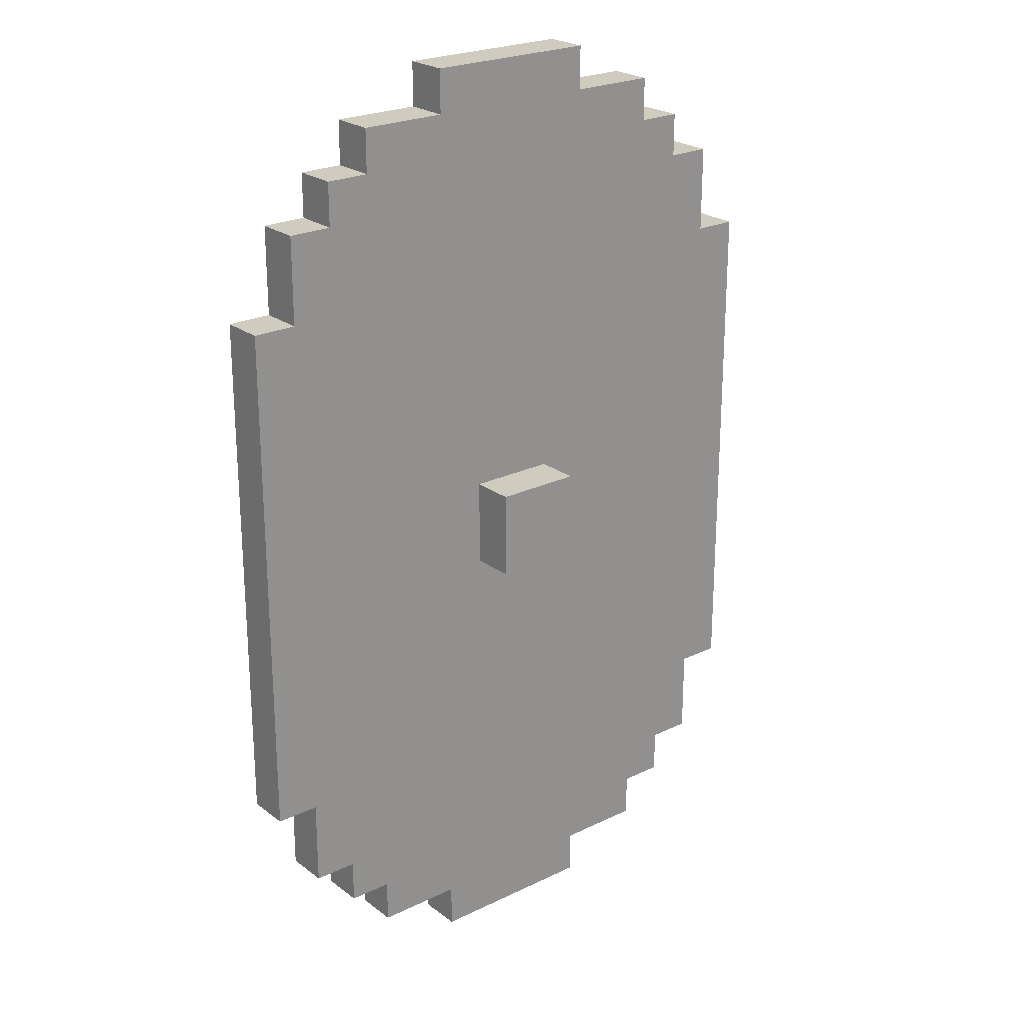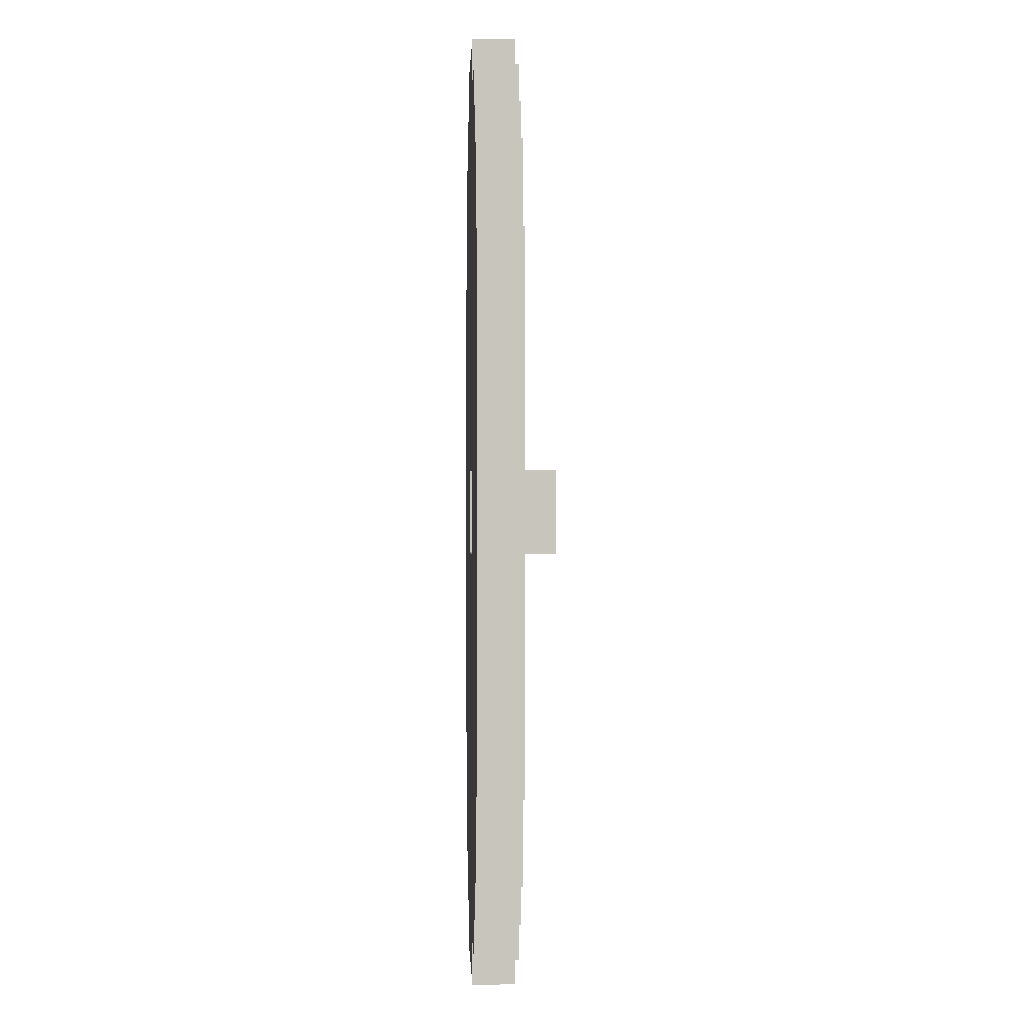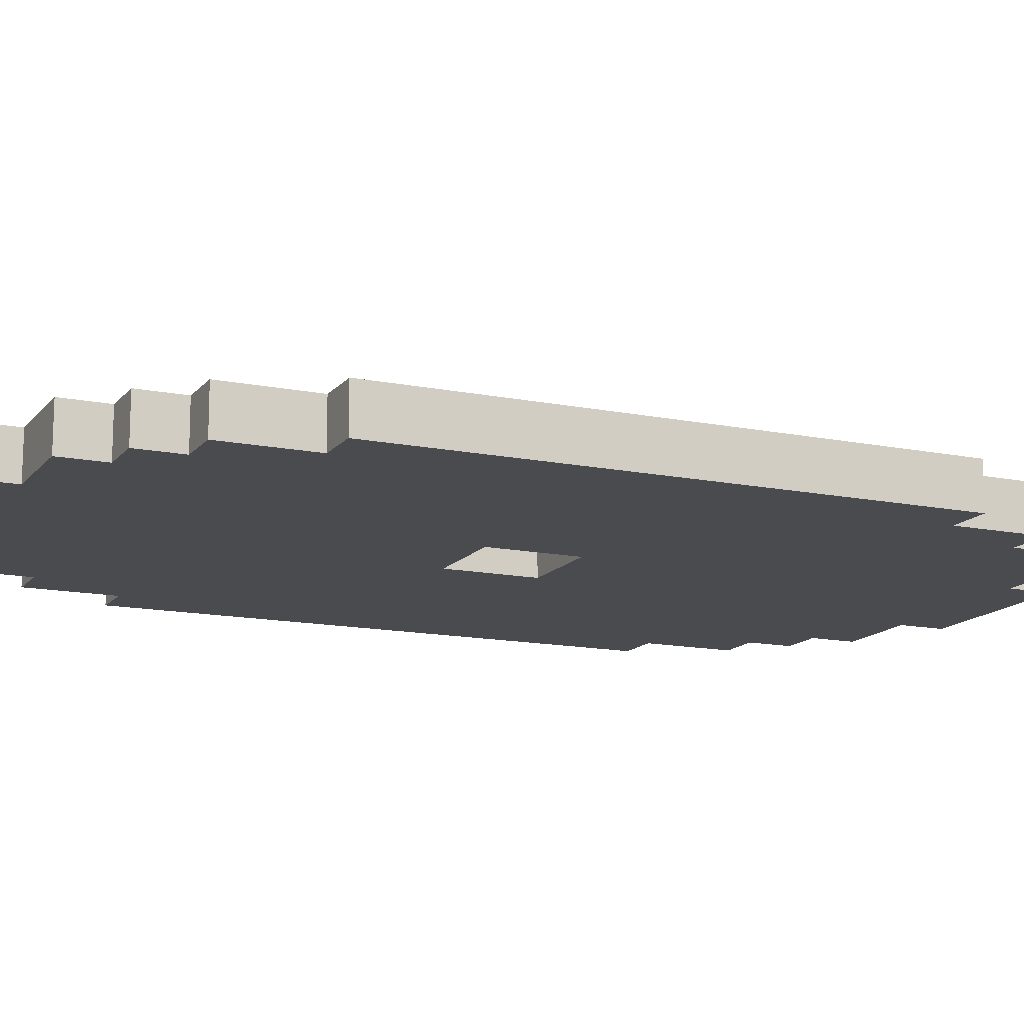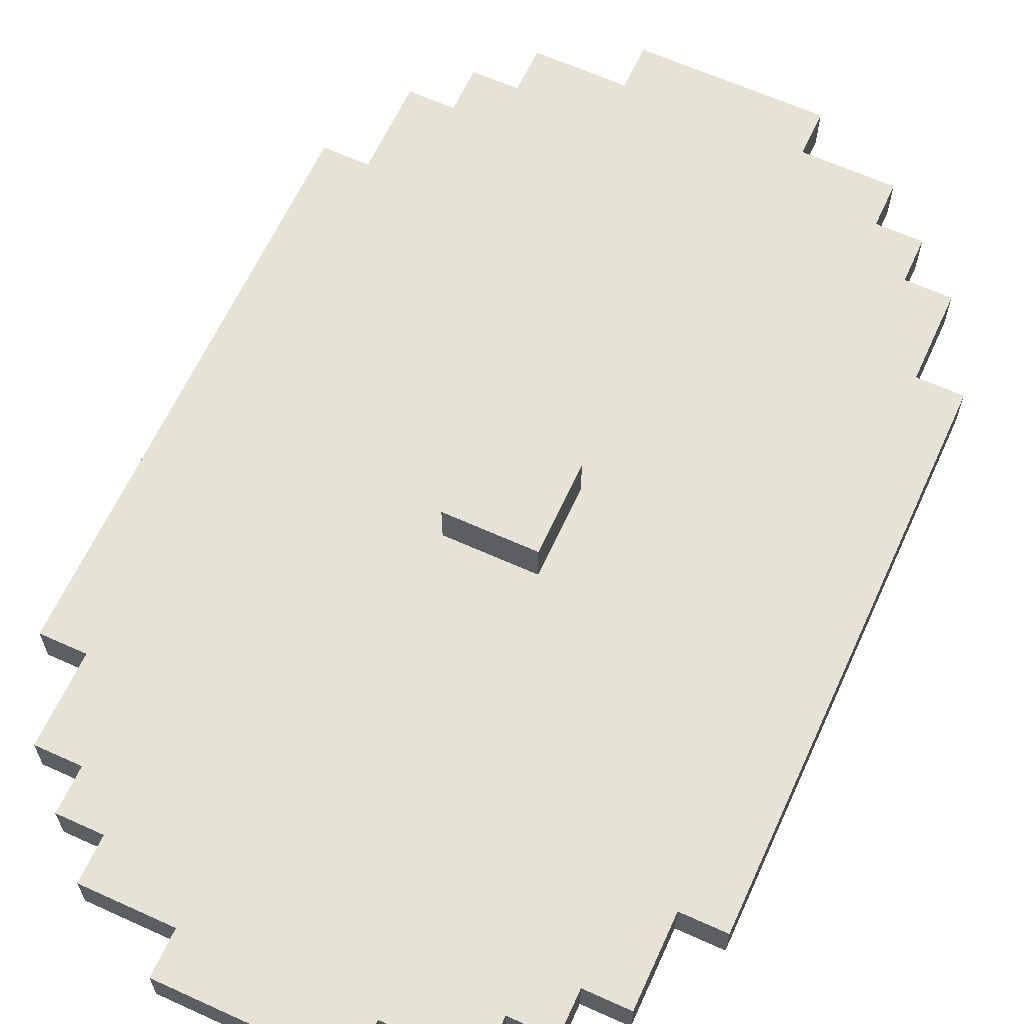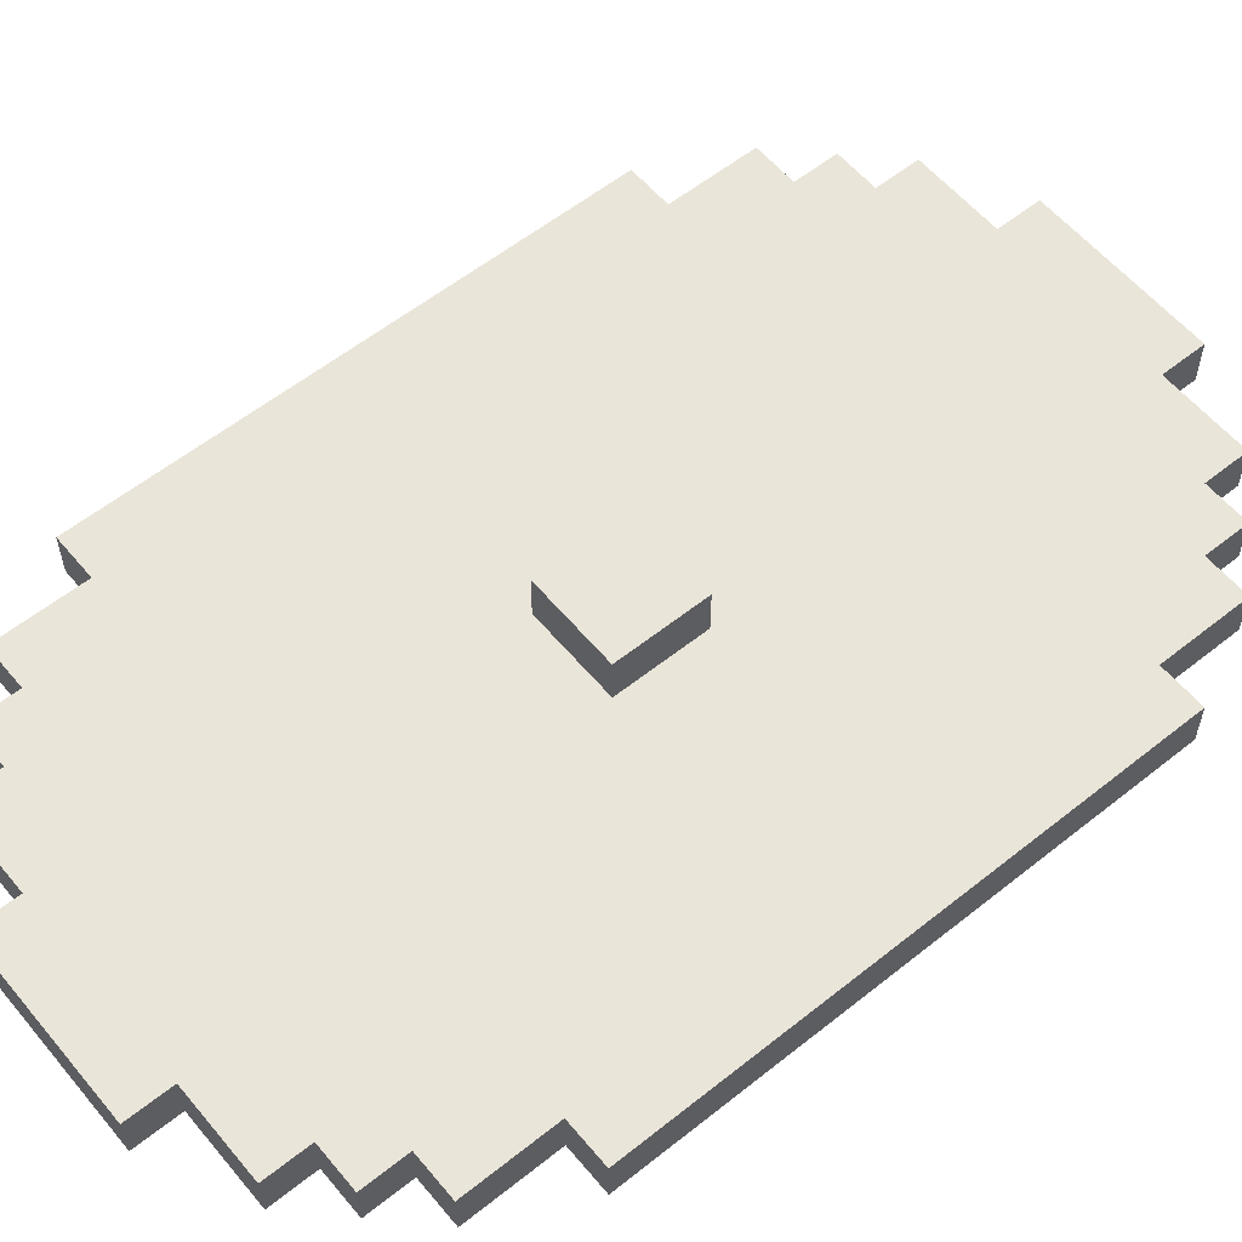
<metadata>
{"format":"obj","ext":"obj","renderer":"f3d","projection":"perspective","resolution":1024,"background":"white","views":[{"elev":23.7,"azim":-39.0,"up":"+Y"},{"elev":0.2,"azim":-92.2,"up":"+Y"},{"elev":-14.0,"azim":-114.3,"up":"+Z"},{"elev":63.7,"azim":-155.4,"up":"+Z"},{"elev":58.1,"azim":-129.5,"up":"+Z"}]}
</metadata>
<code>
o shield_hvy_1
v 0.8 2.8 0.7
v 0.4 2.8 0.7
v 0.8 2.8 0.6
v 0.4 2.8 0.6
v 1 2.7 0.7
v 0.8 2.7 0.7
v 0.4 2.7 0.7
v 0.2 2.7 0.7
v 1 2.7 0.6
v 0.8 2.7 0.6
v 0.4 2.7 0.6
v 0.2 2.7 0.6
v 1.1 2.6 0.7
v 1 2.6 0.7
v 0.2 2.6 0.7
v 0.1 2.6 0.7
v 1.1 2.6 0.6
v 1 2.6 0.6
v 0.2 2.6 0.6
v 0.1 2.6 0.6
v 1.2 2.5 0.7
v 1.1 2.5 0.7
v 0.1 2.5 0.7
v 1.192e-07 2.5 0.7
v 1.2 2.5 0.6
v 1.1 2.5 0.6
v 0.1 2.5 0.6
v 1.192e-07 2.5 0.6
v 1.3 2.3 0.7
v 1.2 2.3 0.7
v 1.192e-07 2.3 0.7
v -0.1 2.3 0.7
v 1.3 2.3 0.6
v 1.2 2.3 0.6
v 1.192e-07 2.3 0.6
v -0.1 2.3 0.6
v 0.7 1.8 0.8
v 0.5 1.8 0.8
v 0.7 1.8 0.7
v 0.5 1.8 0.7
v 0.7 1.6 0.7
v 0.5 1.6 0.7
v 0.7 1.6 0.6
v 0.5 1.6 0.6
v 0.7 1.8 0.7
v 0.5 1.8 0.7
v 0.7 1.8 0.6
v 0.5 1.8 0.6
v 0.7 1.6 0.8
v 0.5 1.6 0.8
v 0.7 1.6 0.7
v 0.5 1.6 0.7
v 1.3 1.1 0.7
v 1.2 1.1 0.7
v 1.192e-07 1.1 0.7
v -0.1 1.1 0.7
v 1.3 1.1 0.6
v 1.2 1.1 0.6
v 1.192e-07 1.1 0.6
v -0.1 1.1 0.6
v 1.2 0.9 0.7
v 1.1 0.9 0.7
v 0.1 0.9 0.7
v 1.192e-07 0.9 0.7
v 1.2 0.9 0.6
v 1.1 0.9 0.6
v 0.1 0.9 0.6
v 1.192e-07 0.9 0.6
v 1.1 0.8 0.7
v 1 0.8 0.7
v 0.2 0.8 0.7
v 0.1 0.8 0.7
v 1.1 0.8 0.6
v 1 0.8 0.6
v 0.2 0.8 0.6
v 0.1 0.8 0.6
v 1 0.7 0.7
v 0.8 0.7 0.7
v 0.4 0.7 0.7
v 0.2 0.7 0.7
v 1 0.7 0.6
v 0.8 0.7 0.6
v 0.4 0.7 0.6
v 0.2 0.7 0.6
v 0.8 0.6 0.7
v 0.4 0.6 0.7
v 0.8 0.6 0.6
v 0.4 0.6 0.6
v 1.3 2.3 0.7
v 1.3 2.3 0.6
v 1.3 1.1 0.7
v 1.3 1.1 0.6
v 1.2 2.5 0.7
v 1.2 2.5 0.6
v 1.2 2.3 0.7
v 1.2 2.3 0.6
v 1.2 1.1 0.7
v 1.2 1.1 0.6
v 1.2 0.9 0.7
v 1.2 0.9 0.6
v 1.1 2.6 0.7
v 1.1 2.6 0.6
v 1.1 2.5 0.7
v 1.1 2.5 0.6
v 1.1 0.9 0.7
v 1.1 0.9 0.6
v 1.1 0.8 0.7
v 1.1 0.8 0.6
v 1 2.7 0.7
v 1 2.7 0.6
v 1 2.6 0.7
v 1 2.6 0.6
v 1 0.8 0.7
v 1 0.8 0.6
v 1 0.7 0.7
v 1 0.7 0.6
v 0.8 2.8 0.7
v 0.8 2.8 0.6
v 0.8 2.7 0.7
v 0.8 2.7 0.6
v 0.8 0.7 0.7
v 0.8 0.7 0.6
v 0.8 0.6 0.7
v 0.8 0.6 0.6
v 0.7 1.8 0.8
v 0.7 1.8 0.7
v 0.7 1.6 0.8
v 0.7 1.6 0.7
v 0.5 1.8 0.7
v 0.5 1.8 0.6
v 0.5 1.6 0.7
v 0.5 1.6 0.6
v 0.7 1.8 0.7
v 0.7 1.8 0.6
v 0.7 1.6 0.7
v 0.7 1.6 0.6
v 0.5 1.8 0.8
v 0.5 1.8 0.7
v 0.5 1.6 0.8
v 0.5 1.6 0.7
v 0.4 2.8 0.7
v 0.4 2.8 0.6
v 0.4 2.7 0.7
v 0.4 2.7 0.6
v 0.4 0.7 0.7
v 0.4 0.7 0.6
v 0.4 0.6 0.7
v 0.4 0.6 0.6
v 0.2 2.7 0.7
v 0.2 2.7 0.6
v 0.2 2.6 0.7
v 0.2 2.6 0.6
v 0.2 0.8 0.7
v 0.2 0.8 0.6
v 0.2 0.7 0.7
v 0.2 0.7 0.6
v 0.1 2.6 0.7
v 0.1 2.6 0.6
v 0.1 2.5 0.7
v 0.1 2.5 0.6
v 0.1 0.9 0.7
v 0.1 0.9 0.6
v 0.1 0.8 0.7
v 0.1 0.8 0.6
v 1.192e-07 2.5 0.7
v 1.192e-07 2.5 0.6
v 1.192e-07 2.3 0.7
v 1.192e-07 2.3 0.6
v 1.192e-07 1.1 0.7
v 1.192e-07 1.1 0.6
v 1.192e-07 0.9 0.7
v 1.192e-07 0.9 0.6
v -0.1 2.3 0.7
v -0.1 2.3 0.6
v -0.1 1.1 0.7
v -0.1 1.1 0.6
v 0.7 1.8 0.8
v 0.7 1.6 0.8
v 0.5 1.8 0.8
v 0.5 1.6 0.8
v 1.3 2.3 0.7
v 1.3 1.1 0.7
v 1.2 2.5 0.7
v 1.2 2.3 0.7
v 1.2 2.2 0.7
v 1.2 1.2 0.7
v 1.2 1.1 0.7
v 1.2 0.9 0.7
v 1.1 2.6 0.7
v 1.1 2.5 0.7
v 1.1 2.4 0.7
v 1.1 2.2 0.7
v 1.1 1.2 0.7
v 1.1 1 0.7
v 1.1 0.9 0.7
v 1.1 0.8 0.7
v 1 2.7 0.7
v 1 2.6 0.7
v 1 2.5 0.7
v 1 2.4 0.7
v 1 1 0.7
v 1 0.9 0.7
v 1 0.8 0.7
v 1 0.7 0.7
v 0.9 2.6 0.7
v 0.9 2.5 0.7
v 0.9 0.9 0.7
v 0.9 0.8 0.7
v 0.8 2.8 0.7
v 0.8 2.7 0.7
v 0.8 0.7 0.7
v 0.8 0.6 0.7
v 0.7 2.7 0.7
v 0.7 2.6 0.7
v 0.7 1.8 0.7
v 0.7 1.6 0.7
v 0.7 0.8 0.7
v 0.7 0.7 0.7
v 0.5 2.7 0.7
v 0.5 2.6 0.7
v 0.5 1.8 0.7
v 0.5 1.6 0.7
v 0.5 0.8 0.7
v 0.5 0.7 0.7
v 0.4 2.8 0.7
v 0.4 2.7 0.7
v 0.4 0.7 0.7
v 0.4 0.6 0.7
v 0.3 2.6 0.7
v 0.3 2.5 0.7
v 0.3 0.9 0.7
v 0.3 0.8 0.7
v 0.2 2.7 0.7
v 0.2 2.6 0.7
v 0.2 2.5 0.7
v 0.2 2.4 0.7
v 0.2 1 0.7
v 0.2 0.9 0.7
v 0.2 0.8 0.7
v 0.2 0.7 0.7
v 0.1 2.6 0.7
v 0.1 2.5 0.7
v 0.1 2.4 0.7
v 0.1 2.2 0.7
v 0.1 1.2 0.7
v 0.1 1 0.7
v 0.1 0.9 0.7
v 0.1 0.8 0.7
v 1.192e-07 2.5 0.7
v 1.192e-07 2.3 0.7
v 1.192e-07 2.2 0.7
v 1.192e-07 1.2 0.7
v 1.192e-07 1.1 0.7
v 1.192e-07 0.9 0.7
v -0.1 2.3 0.7
v -0.1 1.1 0.7
v 0.7 1.8 0.7
v 0.7 1.6 0.7
v 0.5 1.8 0.7
v 0.5 1.6 0.7
v 1.3 2.3 0.6
v 1.3 1.1 0.6
v 1.2 2.5 0.6
v 1.2 2.3 0.6
v 1.2 2.2 0.6
v 1.2 1.2 0.6
v 1.2 1.1 0.6
v 1.2 0.9 0.6
v 1.1 2.6 0.6
v 1.1 2.5 0.6
v 1.1 2.4 0.6
v 1.1 2.2 0.6
v 1.1 1.2 0.6
v 1.1 1 0.6
v 1.1 0.9 0.6
v 1.1 0.8 0.6
v 1 2.7 0.6
v 1 2.6 0.6
v 1 2.5 0.6
v 1 2.4 0.6
v 1 1 0.6
v 1 0.9 0.6
v 1 0.8 0.6
v 1 0.7 0.6
v 0.9 2.6 0.6
v 0.9 2.5 0.6
v 0.9 0.9 0.6
v 0.9 0.8 0.6
v 0.8 2.8 0.6
v 0.8 2.7 0.6
v 0.8 0.7 0.6
v 0.8 0.6 0.6
v 0.7 2.7 0.6
v 0.7 2.6 0.6
v 0.7 1.8 0.6
v 0.7 1.6 0.6
v 0.7 0.8 0.6
v 0.7 0.7 0.6
v 0.5 2.7 0.6
v 0.5 2.6 0.6
v 0.5 1.8 0.6
v 0.5 1.6 0.6
v 0.5 0.8 0.6
v 0.5 0.7 0.6
v 0.4 2.8 0.6
v 0.4 2.7 0.6
v 0.4 0.7 0.6
v 0.4 0.6 0.6
v 0.3 2.6 0.6
v 0.3 2.5 0.6
v 0.3 0.9 0.6
v 0.3 0.8 0.6
v 0.2 2.7 0.6
v 0.2 2.6 0.6
v 0.2 2.5 0.6
v 0.2 2.4 0.6
v 0.2 1 0.6
v 0.2 0.9 0.6
v 0.2 0.8 0.6
v 0.2 0.7 0.6
v 0.1 2.6 0.6
v 0.1 2.5 0.6
v 0.1 2.4 0.6
v 0.1 2.2 0.6
v 0.1 1.2 0.6
v 0.1 1 0.6
v 0.1 0.9 0.6
v 0.1 0.8 0.6
v 1.192e-07 2.5 0.6
v 1.192e-07 2.3 0.6
v 1.192e-07 2.2 0.6
v 1.192e-07 1.2 0.6
v 1.192e-07 1.1 0.6
v 1.192e-07 0.9 0.6
v -0.1 2.3 0.6
v -0.1 1.1 0.6
f 3 2 1
f 4 2 3
f 9 6 5
f 10 6 9
f 11 8 7
f 12 8 11
f 17 14 13
f 18 14 17
f 19 16 15
f 20 16 19
f 25 22 21
f 26 22 25
f 27 24 23
f 28 24 27
f 33 30 29
f 34 30 33
f 35 32 31
f 36 32 35
f 39 38 37
f 40 38 39
f 43 42 41
f 44 42 43
f 45 46 47
f 47 46 48
f 49 50 51
f 51 50 52
f 53 54 57
f 57 54 58
f 55 56 59
f 59 56 60
f 61 62 65
f 65 62 66
f 63 64 67
f 67 64 68
f 69 70 73
f 73 70 74
f 71 72 75
f 75 72 76
f 77 78 81
f 81 78 82
f 79 80 83
f 83 80 84
f 85 86 87
f 87 86 88
f 91 90 89
f 92 90 91
f 95 94 93
f 96 94 95
f 99 98 97
f 100 98 99
f 103 102 101
f 104 102 103
f 107 106 105
f 108 106 107
f 111 110 109
f 112 110 111
f 115 114 113
f 116 114 115
f 119 118 117
f 120 118 119
f 123 122 121
f 124 122 123
f 127 126 125
f 128 126 127
f 131 130 129
f 132 130 131
f 133 134 135
f 135 134 136
f 137 138 139
f 139 138 140
f 141 142 143
f 143 142 144
f 145 146 147
f 147 146 148
f 149 150 151
f 151 150 152
f 153 154 155
f 155 154 156
f 157 158 159
f 159 158 160
f 161 162 163
f 163 162 164
f 165 166 167
f 167 166 168
f 169 170 171
f 171 170 172
f 173 174 175
f 175 174 176
f 179 178 177
f 180 178 179
f 184 182 181
f 185 182 184
f 186 182 185
f 187 182 186
f 190 184 183
f 190 185 184
f 191 185 190
f 192 186 185
f 192 185 191
f 193 188 187
f 193 186 192
f 193 187 186
f 194 188 193
f 195 188 194
f 198 190 189
f 198 191 190
f 199 191 198
f 200 192 191
f 200 191 199
f 200 193 192
f 200 194 193
f 201 196 195
f 201 194 200
f 201 195 194
f 202 196 201
f 203 196 202
f 205 199 198
f 205 198 197
f 206 200 199
f 206 199 205
f 206 201 200
f 206 202 201
f 207 204 203
f 207 202 206
f 207 203 202
f 208 204 207
f 210 205 197
f 211 204 208
f 213 210 209
f 213 205 210
f 214 206 205
f 214 205 213
f 214 207 206
f 214 208 207
f 215 208 214
f 216 208 215
f 217 212 211
f 217 208 216
f 217 211 208
f 218 212 217
f 219 213 209
f 219 215 214
f 219 214 213
f 220 215 219
f 221 215 220
f 222 218 217
f 222 217 216
f 223 218 222
f 224 212 218
f 224 218 223
f 225 220 219
f 225 219 209
f 226 220 225
f 227 212 224
f 227 224 223
f 228 212 227
f 229 223 222
f 229 221 220
f 229 220 226
f 229 222 221
f 230 223 229
f 231 223 230
f 232 227 223
f 232 223 231
f 233 229 226
f 233 230 229
f 234 230 233
f 235 231 230
f 235 230 234
f 236 231 235
f 237 231 236
f 238 232 231
f 238 231 237
f 239 227 232
f 239 232 238
f 240 227 239
f 241 235 234
f 241 236 235
f 242 236 241
f 243 237 236
f 243 236 242
f 244 237 243
f 245 237 244
f 246 238 237
f 246 237 245
f 246 239 238
f 247 239 246
f 248 239 247
f 249 244 243
f 249 243 242
f 250 244 249
f 251 245 244
f 251 244 250
f 252 247 246
f 252 245 251
f 252 246 245
f 253 247 252
f 254 247 253
f 255 251 250
f 255 253 252
f 255 252 251
f 256 253 255
f 257 258 259
f 259 258 260
f 261 262 264
f 264 262 265
f 265 262 266
f 266 262 267
f 263 264 270
f 264 265 270
f 270 265 271
f 265 266 272
f 271 265 272
f 267 268 273
f 272 266 273
f 266 267 273
f 273 268 274
f 274 268 275
f 269 270 278
f 270 271 278
f 278 271 279
f 271 272 280
f 279 271 280
f 272 273 280
f 273 274 280
f 275 276 281
f 280 274 281
f 274 275 281
f 281 276 282
f 282 276 283
f 278 279 285
f 277 278 285
f 279 280 286
f 285 279 286
f 280 281 286
f 281 282 286
f 283 284 287
f 286 282 287
f 282 283 287
f 287 284 288
f 277 285 290
f 288 284 291
f 289 290 293
f 290 285 293
f 285 286 294
f 293 285 294
f 286 287 294
f 287 288 294
f 294 288 295
f 295 288 296
f 291 292 297
f 296 288 297
f 288 291 297
f 297 292 298
f 289 293 299
f 294 295 299
f 293 294 299
f 299 295 300
f 300 295 301
f 297 298 302
f 296 297 302
f 302 298 303
f 298 292 304
f 303 298 304
f 299 300 305
f 289 299 305
f 305 300 306
f 304 292 307
f 303 304 307
f 307 292 308
f 302 303 309
f 300 301 309
f 306 300 309
f 301 302 309
f 309 303 310
f 310 303 311
f 303 307 312
f 311 303 312
f 306 309 313
f 309 310 313
f 313 310 314
f 310 311 315
f 314 310 315
f 315 311 316
f 316 311 317
f 311 312 318
f 317 311 318
f 312 307 319
f 318 312 319
f 319 307 320
f 314 315 321
f 315 316 321
f 321 316 322
f 316 317 323
f 322 316 323
f 323 317 324
f 324 317 325
f 317 318 326
f 325 317 326
f 318 319 326
f 326 319 327
f 327 319 328
f 323 324 329
f 322 323 329
f 329 324 330
f 324 325 331
f 330 324 331
f 326 327 332
f 331 325 332
f 325 326 332
f 332 327 333
f 333 327 334
f 330 331 335
f 332 333 335
f 331 332 335
f 335 333 336

</code>
